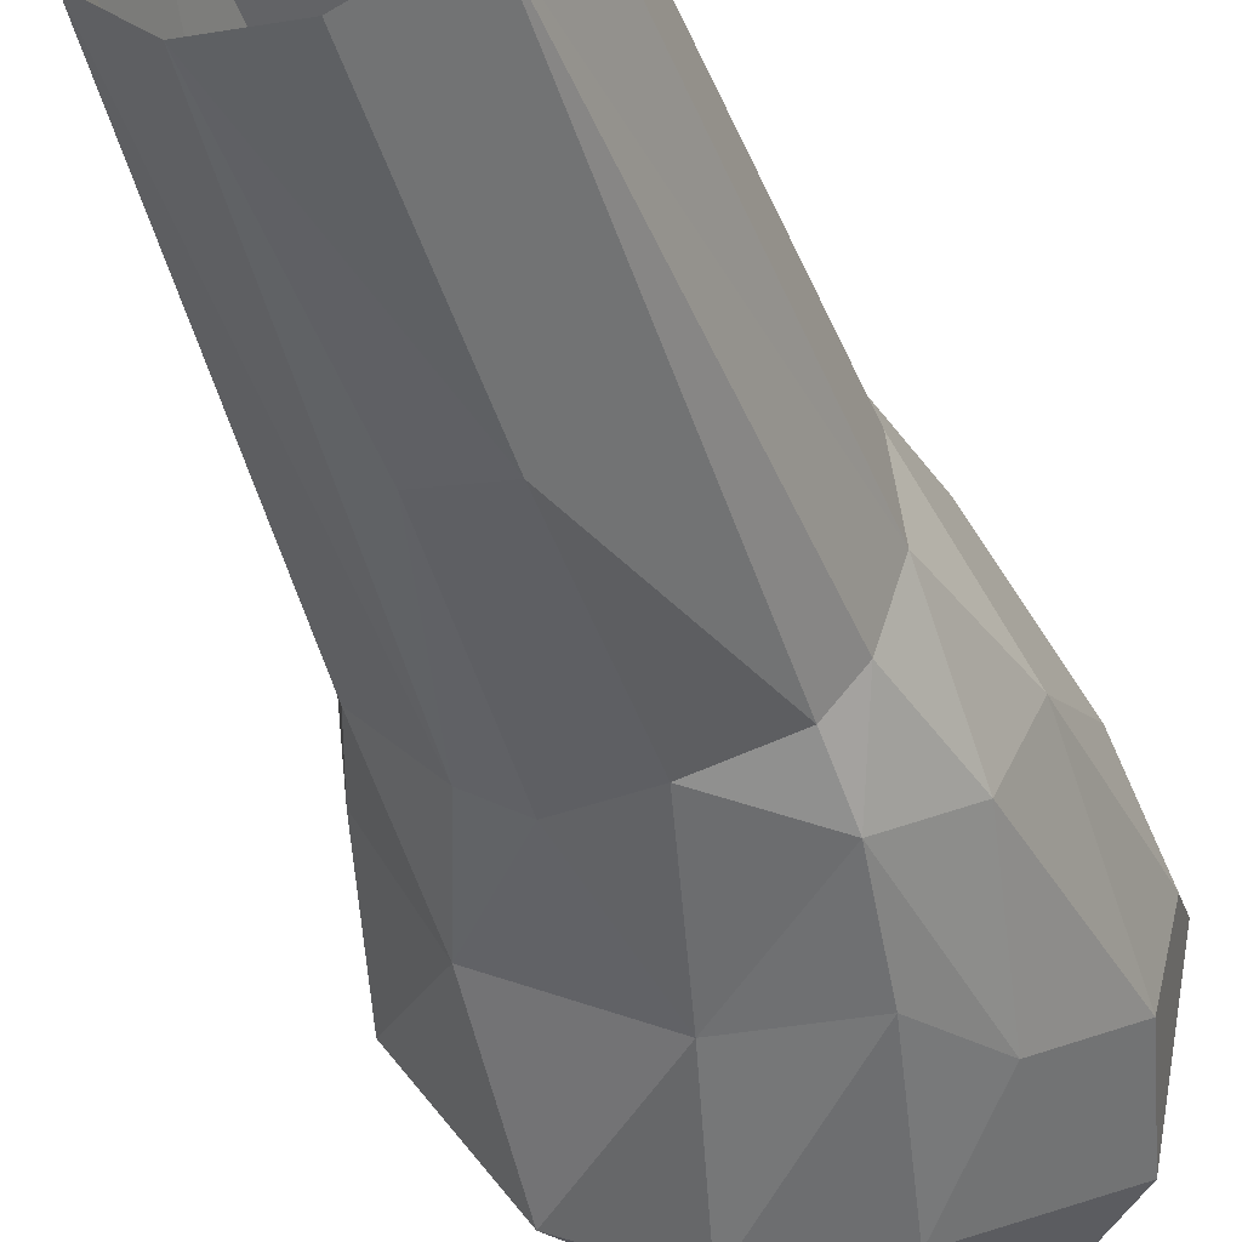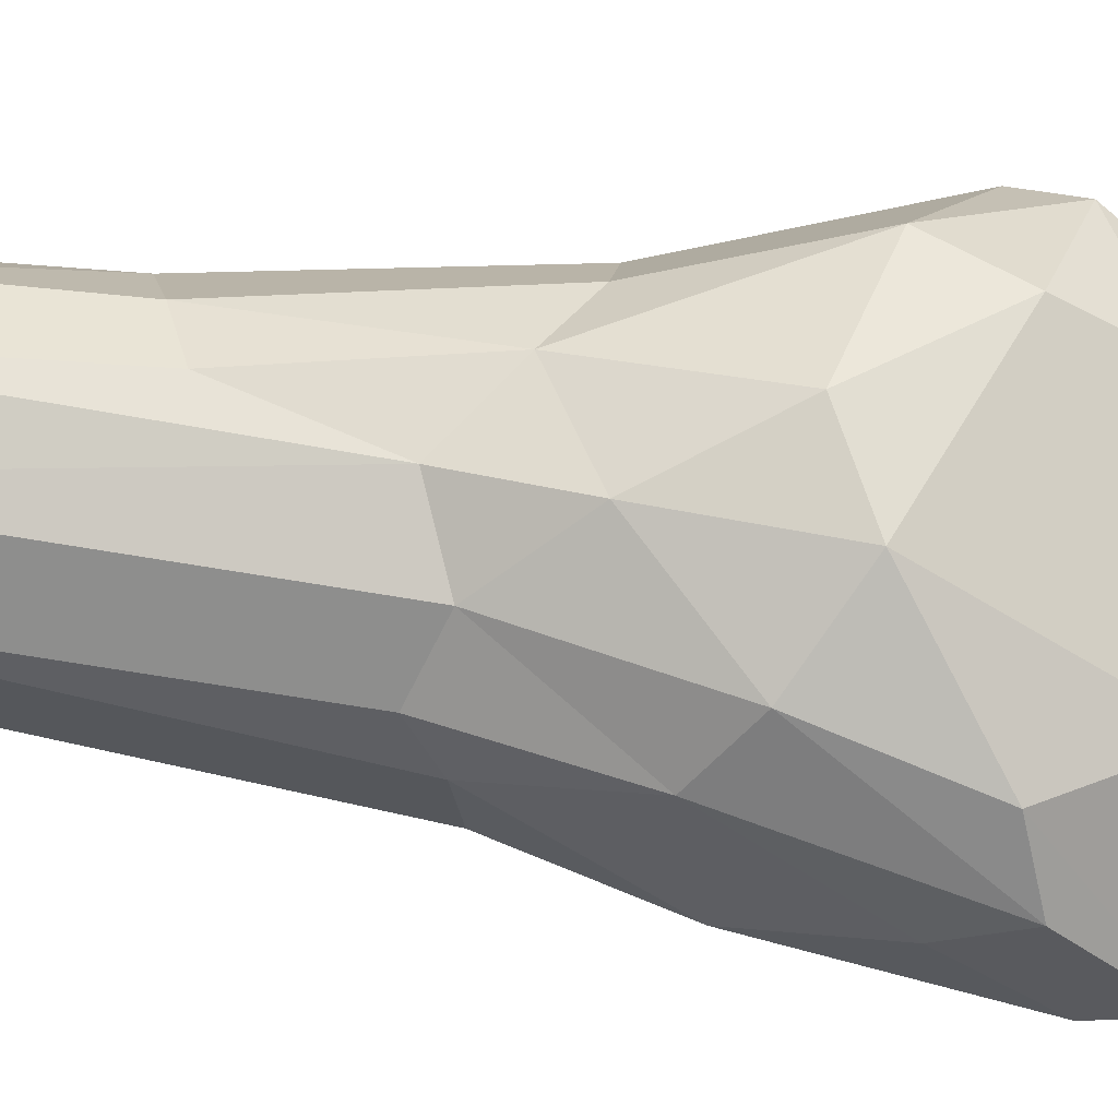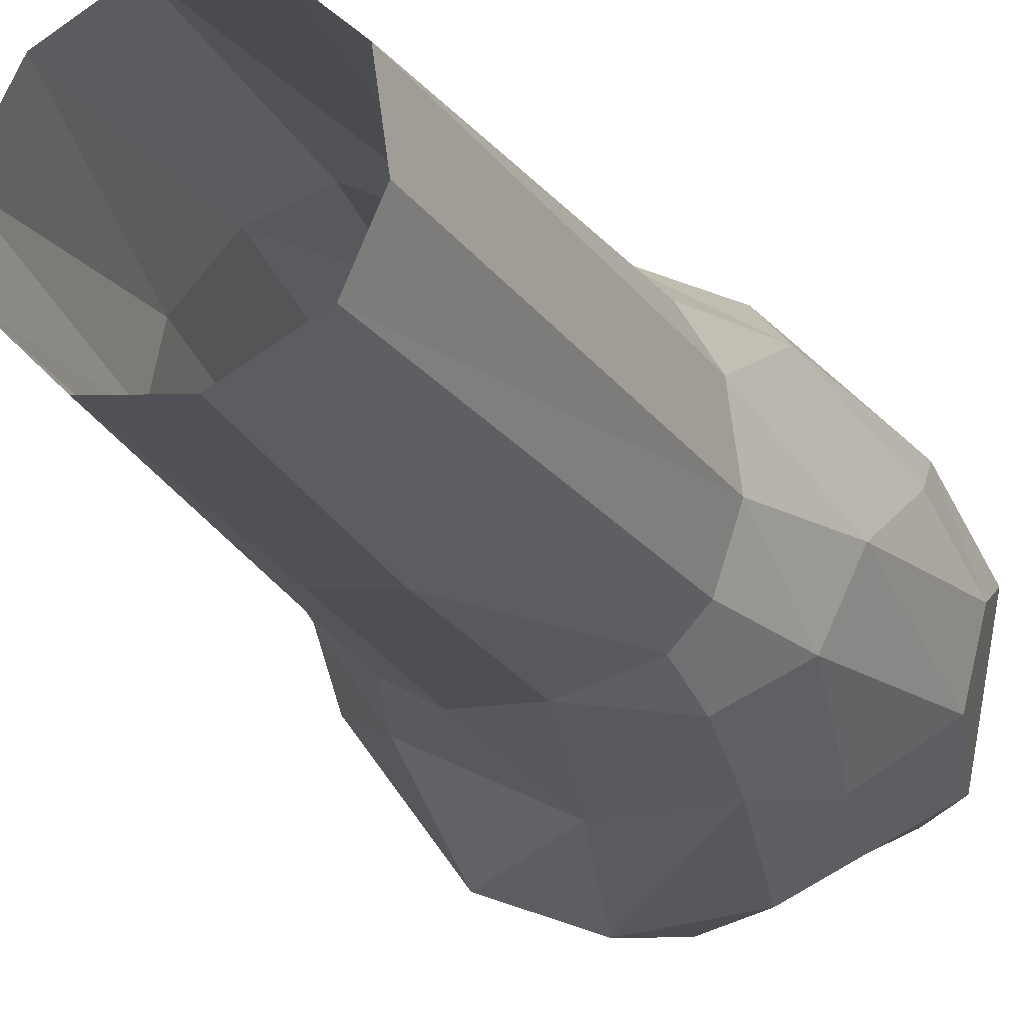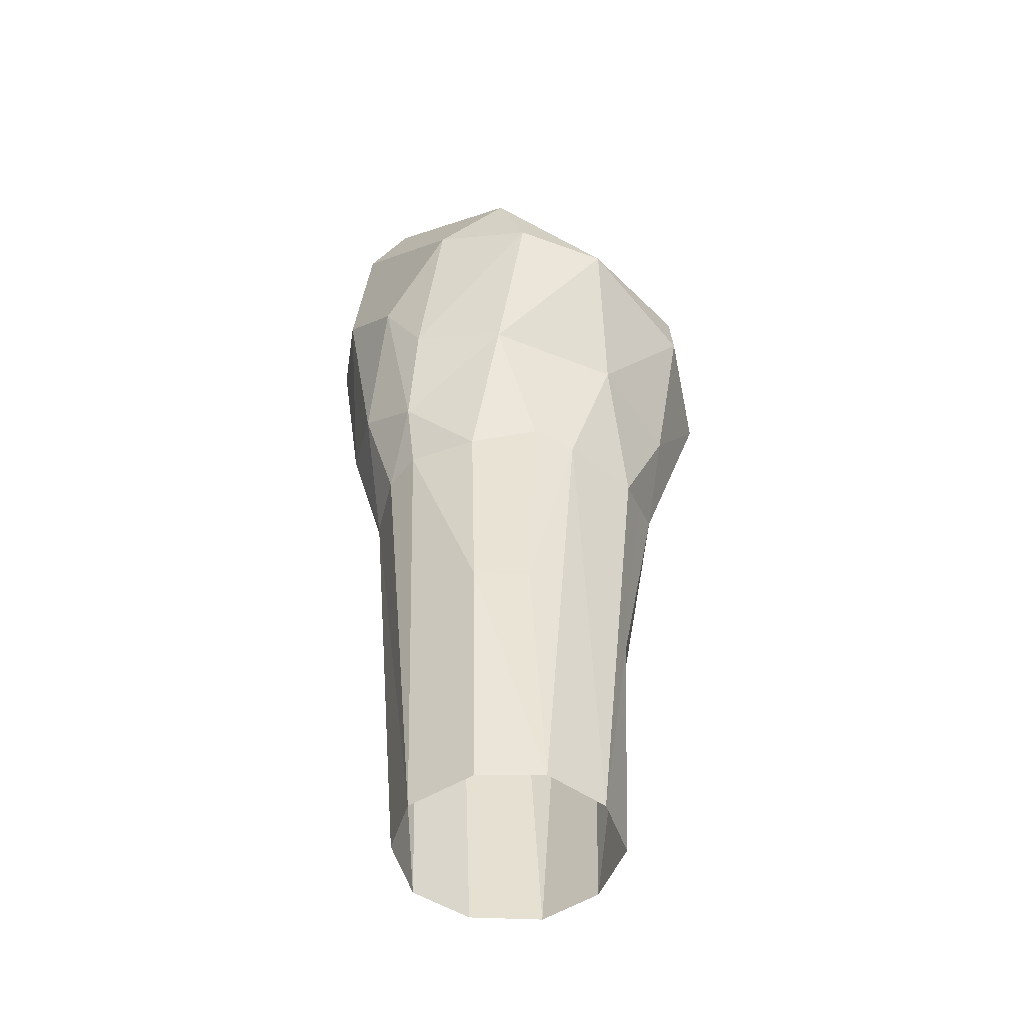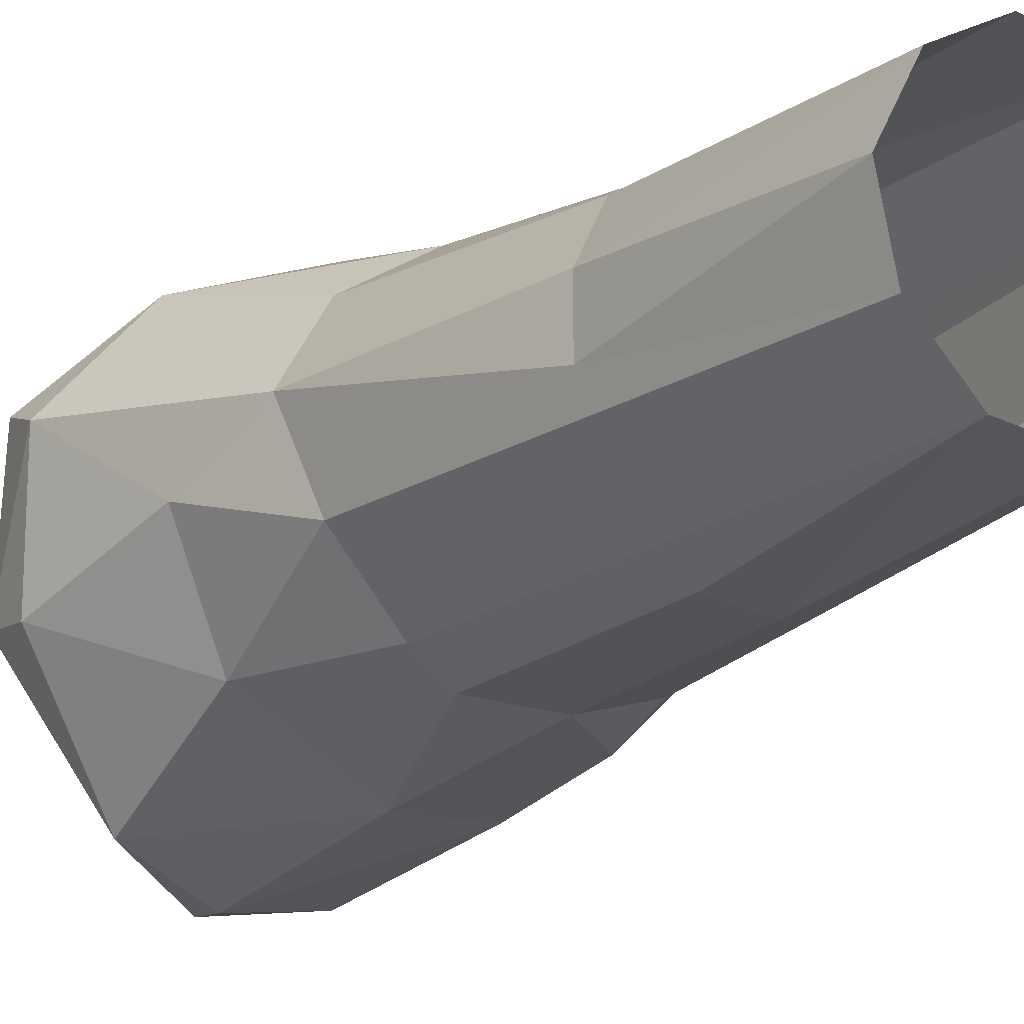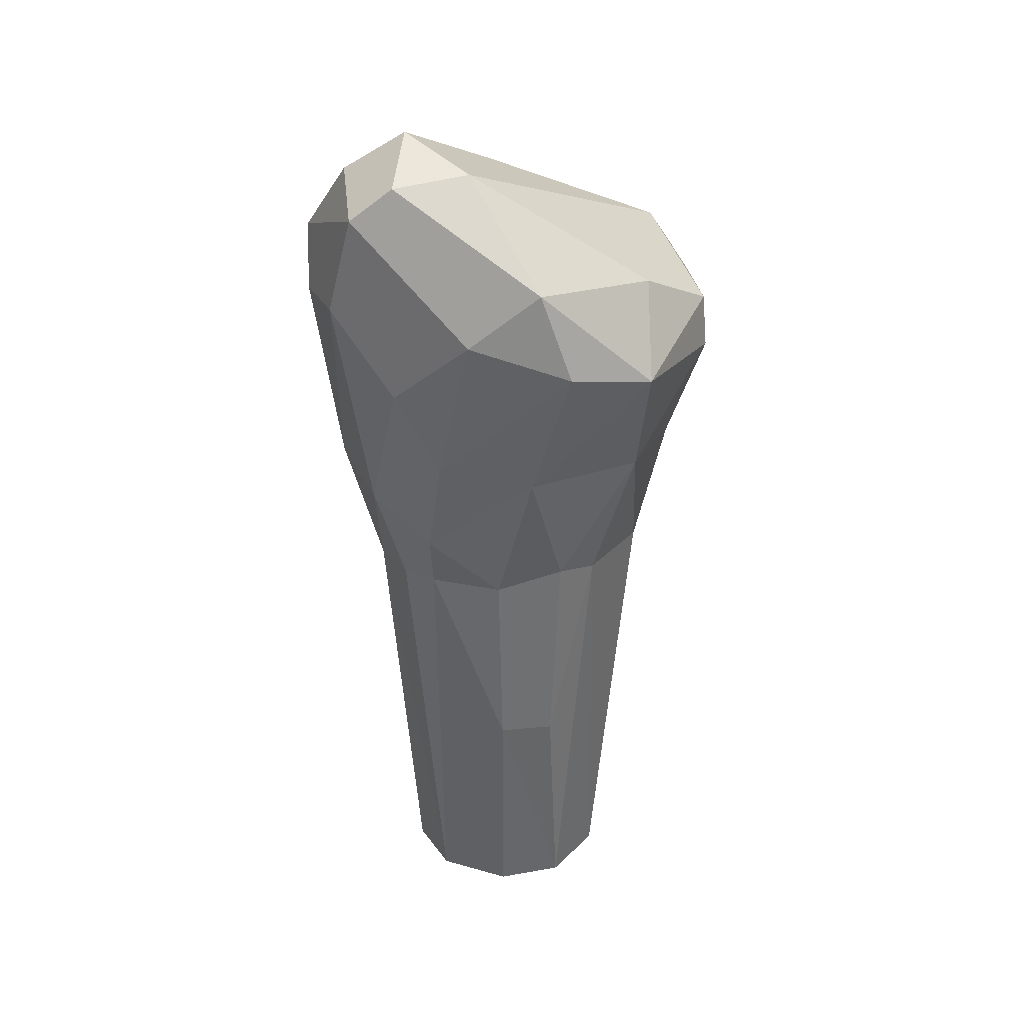
<metadata>
{"format":"obj","ext":"obj","renderer":"f3d","projection":"perspective","resolution":1024,"background":"white","views":[{"elev":-41.9,"azim":16.8,"up":"+Z"},{"elev":72.2,"azim":97.9,"up":"+Z"},{"elev":-19.0,"azim":20.1,"up":"+Z"},{"elev":-48.9,"azim":-173.1,"up":"+Y"},{"elev":-18.2,"azim":-32.8,"up":"+Z"},{"elev":34.3,"azim":173.3,"up":"+Y"}]}
</metadata>
<code>
o Icosphere_Icosphere.001
v 0.4072 -0.4844 0.7133
v 0.09762 -0.07525 0.9411
v 0.01783 -0.6444 0.7927
v 0.7166 -0.3535 -0.4906
v 0.5472 -0.3187 -0.6525
v 0.5752 0.041 -0.7701
v 1.195 1.828 0.1578
v 1.217 1.485 -0.009833
v 1.102 1.533 -0.4176
v 0.9656 2.161 -0.5548
v 0.898 0.2706 -0.5253
v 1.058 0.3631 -0.1066
v 0.6127 2.543 -0.2145
v 0.7176 2.375 -0.6138
v 0.2728 2.393 -0.5129
v -0.06631 1.896 -1.088
v 0.3456 1.581 -1.072
v -0.2335 1.397 -1.181
v -0.7774 1.679 -0.5454
v 0.7156 2.259 0.2775
v 0.04884 2.053 0.4716
v 0.9669 2.298 -0.1178
v -0.9599 1.664 0.3989
v -0.6133 1.547 0.7634
v 0.7964 1.202 0.7599
v 0.4838 1.749 0.6732
v 0.1673 0.719 1.051
v 1.067 1.326 0.5127
v 1.114 0.9929 0.2857
v 0.7613 1.124 -0.7874
v 0.5106 0.6632 -0.8987
v -0.04058 0.5404 -0.9546
v -0.7333 1.256 -0.9977
v -0.7346 0.446 -0.6077
v -1.202 1.099 -0.3094
v -1.181 1.405 -0.2696
v -1.038 0.3293 -0.0513
v -1.263 0.9673 0.3878
v -0.9183 -0.1699 0.2157
v -1.214 1.247 0.4917
v -0.9083 0.6752 0.8386
v -0.7176 1.095 0.9194
v -0.3821 -0.3615 0.7879
v -0.2796 0.4967 1.046
v 0.6298 0.4592 0.8668
v 0.8505 0.2209 0.5939
v 0.1458 -0.3435 -0.777
v -0.2548 -0.2578 -0.7435
v -0.8096 -0.3349 -0.2605
v -0.6997 -0.1813 0.5981
v 0.8047 -0.4593 0.2428
v 0.8441 -0.4077 -0.1706
v 0.6802 -0.6166 0.4666
v 0.5904 -3.022 0.3091
v -0.4809 -0.3178 -0.6186
v -0.5669 -3.02 -0.3089
v 0.1204 -1.544 -0.7484
v -0.2775 -3.02 -0.6008
v -0.2048 -1.567 -0.719
v 0.304 -3.022 0.577
v -0.4797 -1.498 0.5435
v -0.2091 -1.37 0.7127
v 0.501 -3.02 -0.441
v -0.6807 -1.603 0.2209
v -0.4554 -3.021 0.4556
v 0.1092 -3.02 -0.6471
v 0.6492 -3.021 -0.1064
v -0.7206 -1.661 -0.1202
v -0.6502 -3.021 0.08345
v -0.1133 -3.022 0.6482
f 1 2 3
f 4 5 6
f 7 8 9 10
f 6 11 4
f 9 8 12
f 13 14 15
f 16 17 18
f 16 19 15
f 20 13 21
f 22 13 20
f 23 24 21
f 22 20 7
f 25 26 27
f 28 7 25
f 8 7 28
f 28 29 8
f 9 12 11
f 11 30 9
f 31 30 6
f 17 30 31
f 18 31 32
f 32 33 18
f 34 33 32
f 35 36 33
f 37 38 35
f 39 38 37
f 35 38 36
f 38 40 36
f 41 42 40
f 43 44 41
f 41 44 42
f 44 27 42
f 25 45 28
f 27 45 25
f 45 46 28
f 32 31 6
f 32 6 47
f 47 48 32
f 37 34 49
f 41 50 43
f 38 41 40
f 45 27 2
f 12 51 52
f 51 53 54
f 55 56 49
f 1 53 46
f 57 58 59
f 1 3 60
f 50 61 43
f 61 62 43
f 47 5 57
f 52 63 4
f 61 64 65
f 43 3 2
f 49 34 55
f 48 55 34
f 47 6 5
f 43 2 44
f 34 32 48
f 40 42 24
f 33 36 19
f 30 17 10 9
f 22 7 10
f 13 22 10 14
f 16 14 10 17
f 19 36 23 15
f 15 14 16
f 18 33 16
f 19 16 33
f 15 23 21 13
f 26 25 7 20
f 36 40 23
f 40 24 23
f 21 26 20
f 24 42 27 26
f 21 24 26
f 46 51 12 29
f 12 8 29
f 6 30 11
f 18 17 31
f 2 27 44
f 41 38 39 50
f 28 46 29
f 37 35 34
f 33 34 35
f 39 37 49
f 63 66 57 5
f 1 45 2
f 45 1 46
f 4 11 52
f 12 52 11
f 54 67 52 51
f 58 57 66
f 51 46 53
f 54 53 1 60
f 49 68 39
f 49 56 68
f 68 56 69
f 48 59 55
f 55 59 58
f 56 55 58
f 59 48 47 57
f 70 62 61 65
f 3 43 62
f 3 62 70
f 60 3 70
f 64 61 50 39
f 5 4 63
f 52 67 63
f 64 39 68
f 65 64 69
f 64 68 69

</code>
